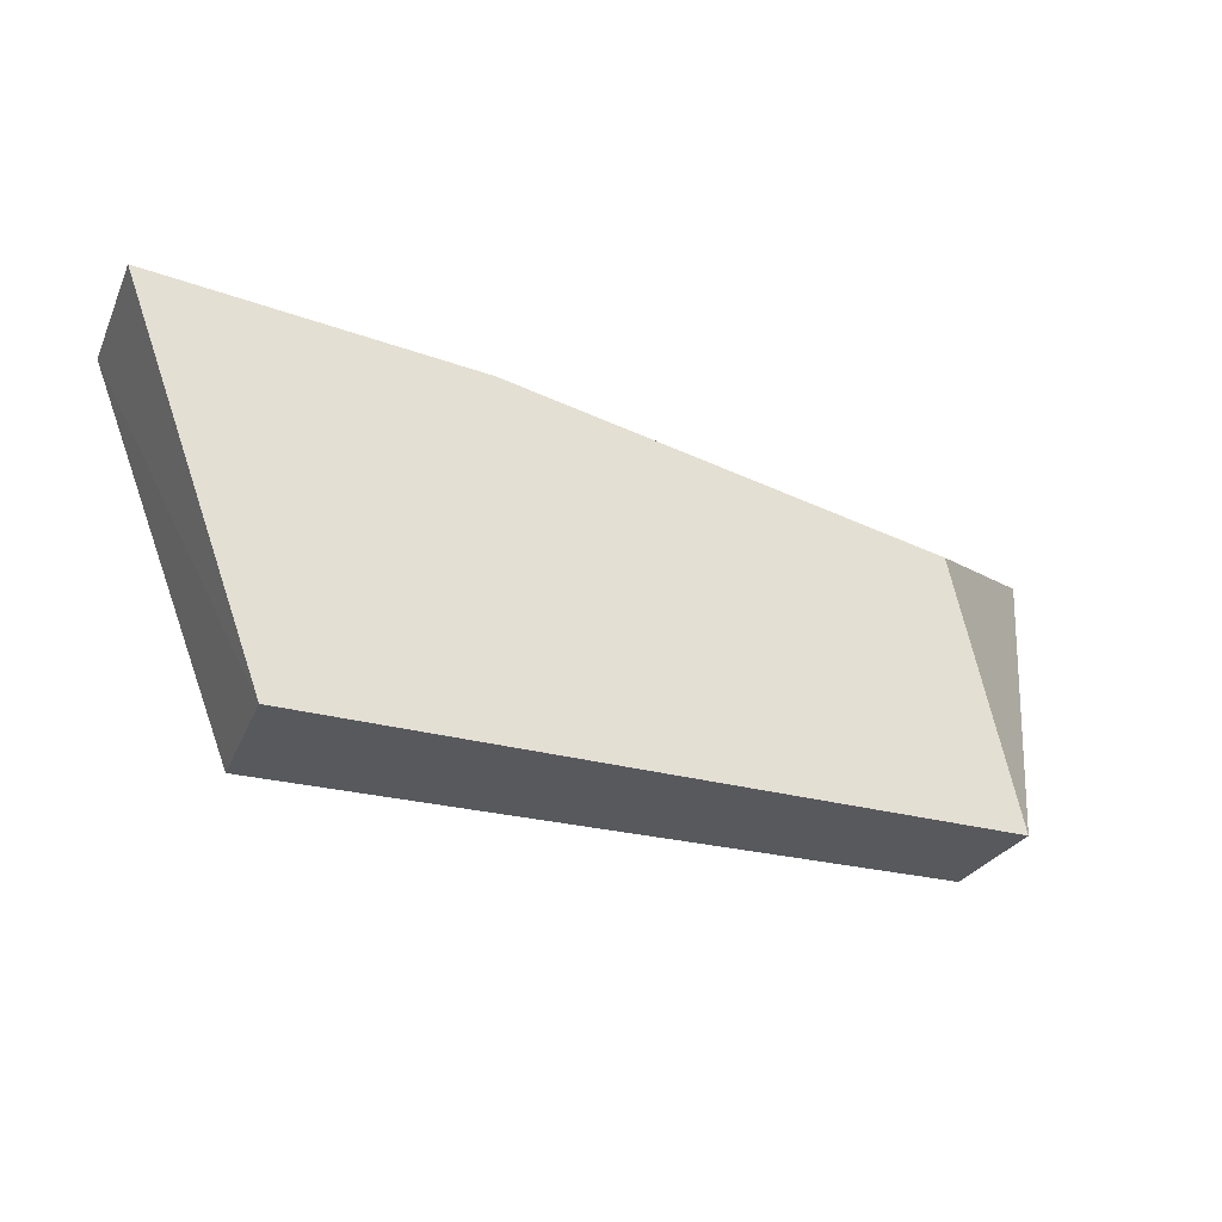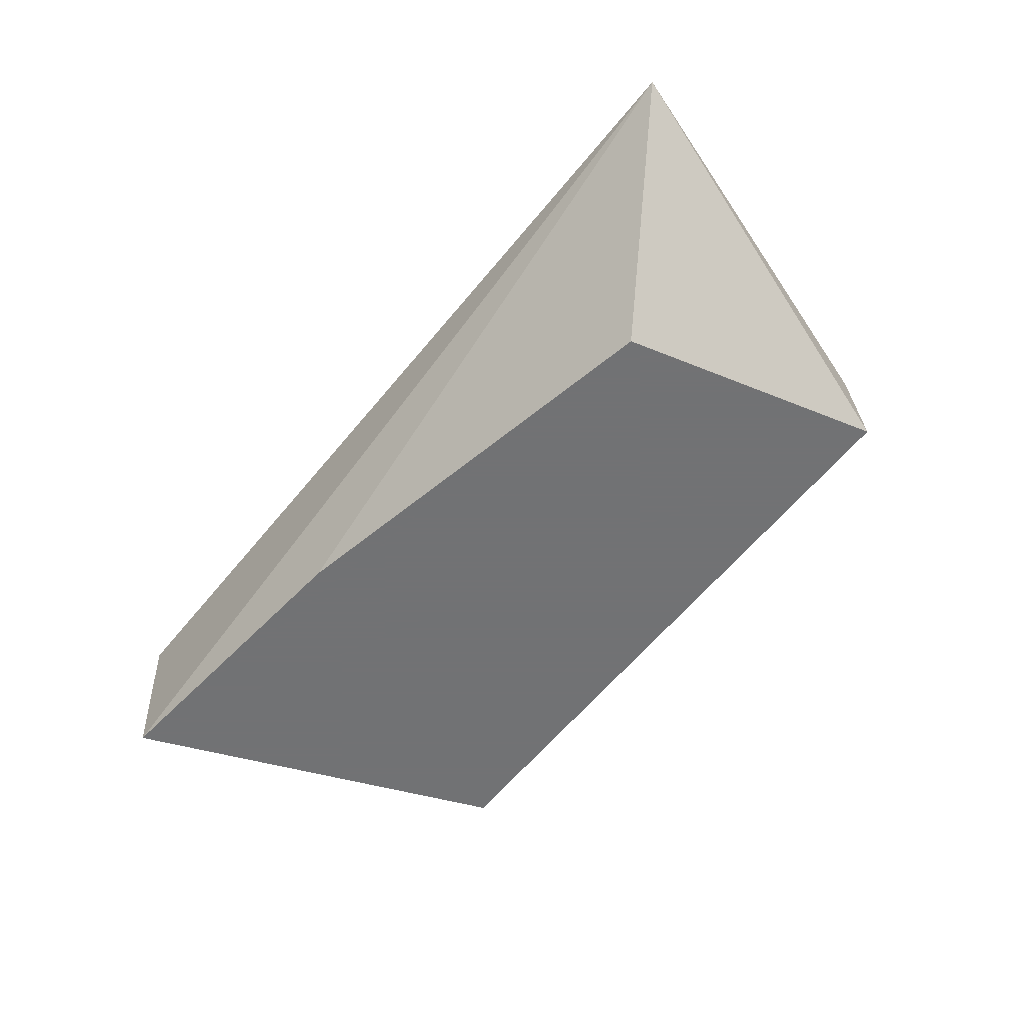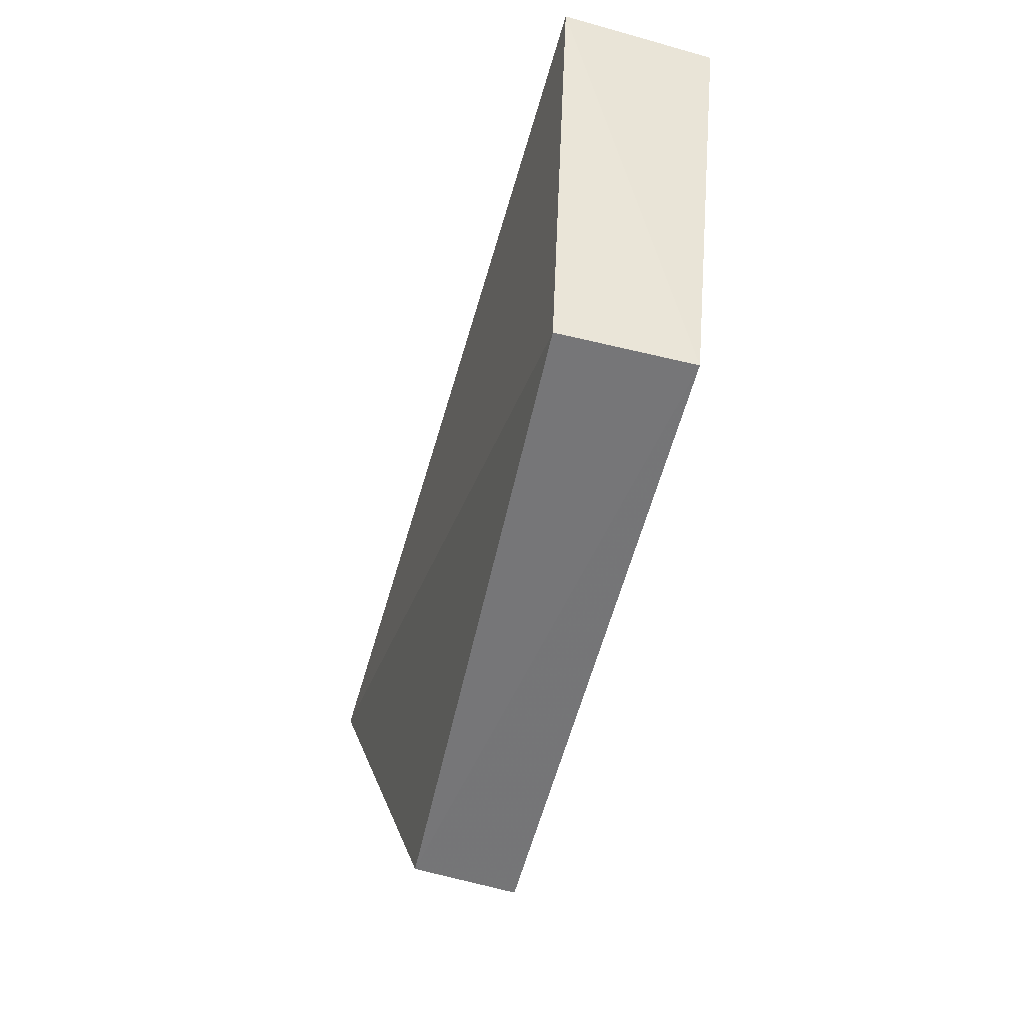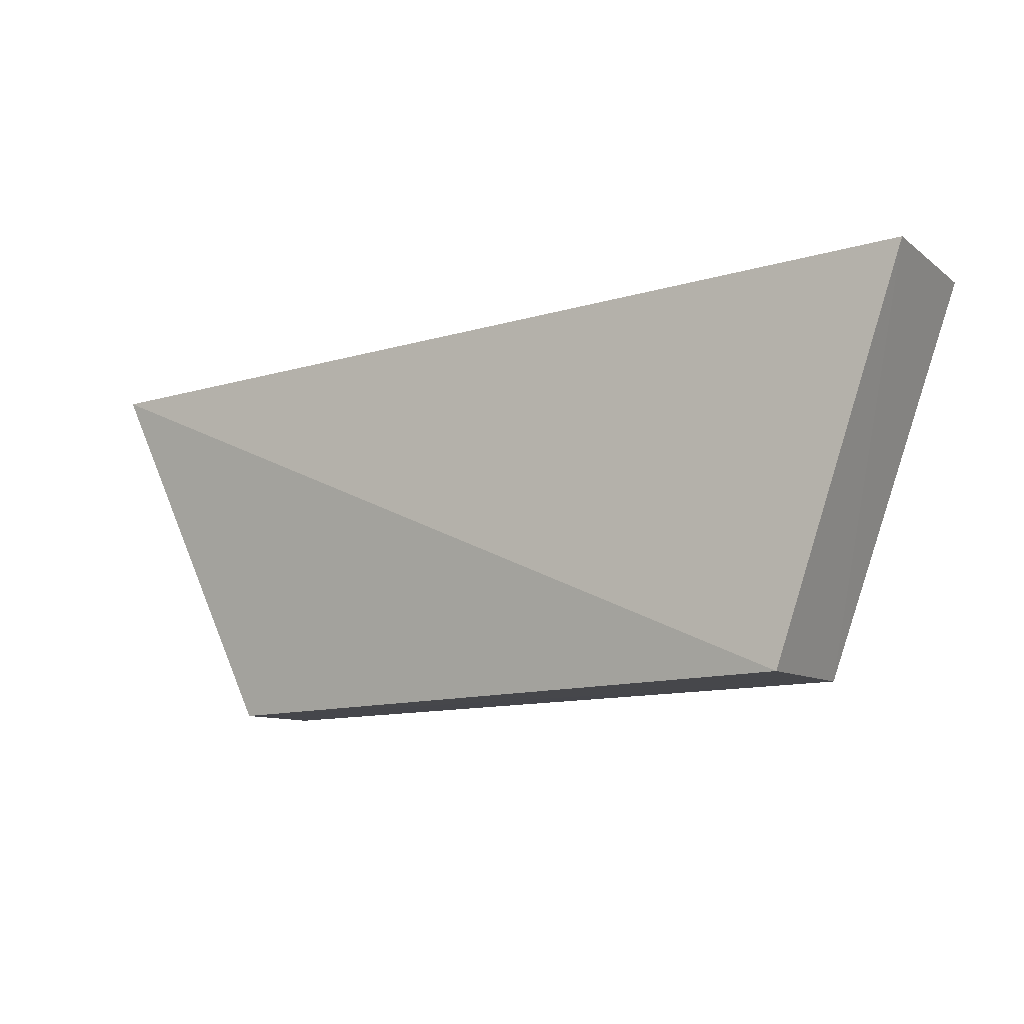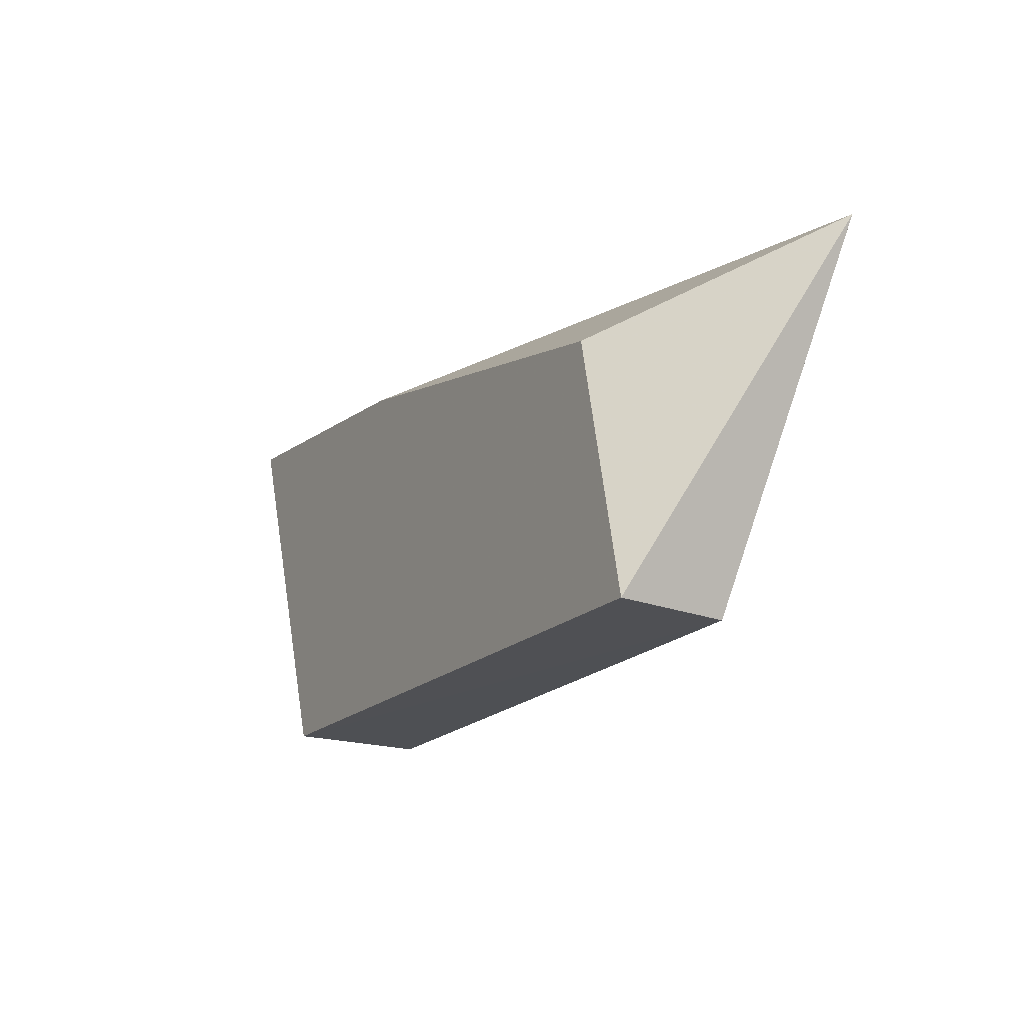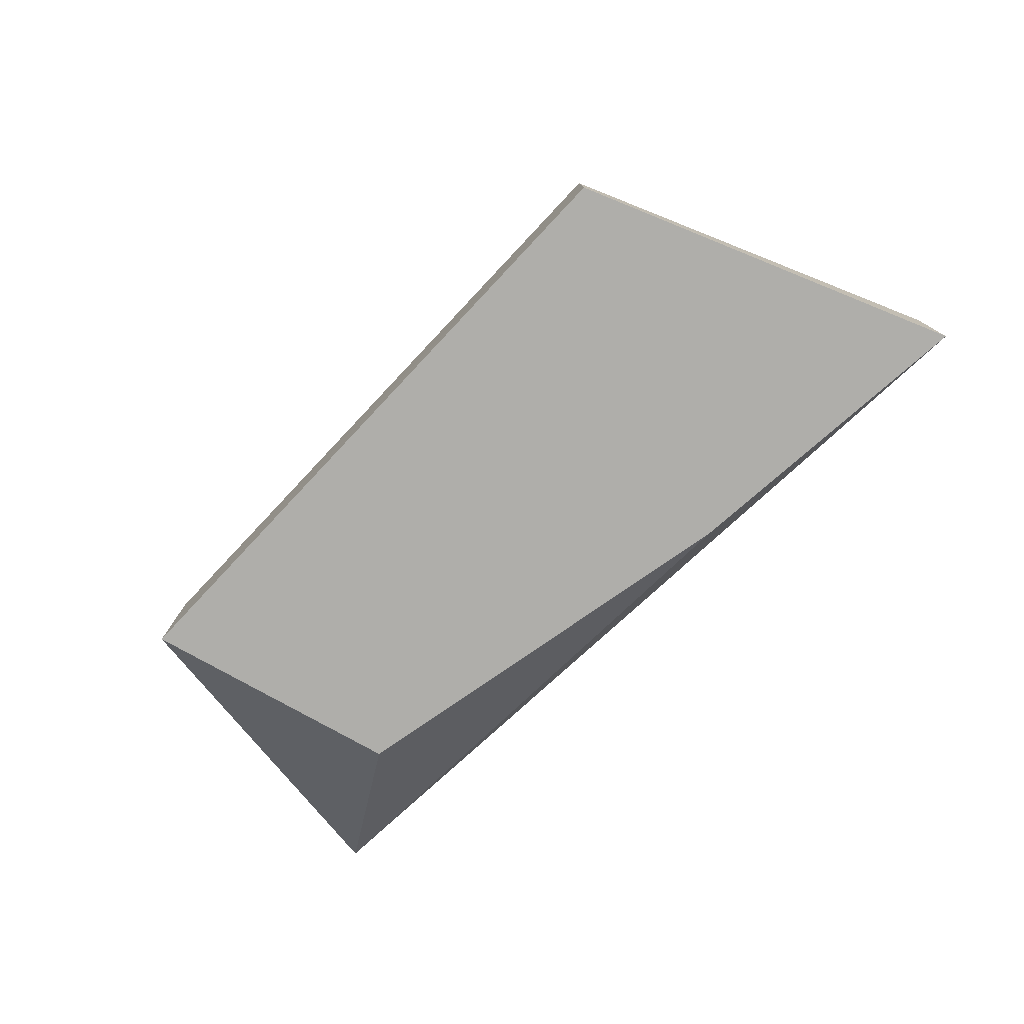
<metadata>
{"format":"obj","ext":"obj","renderer":"f3d","projection":"perspective","resolution":1024,"background":"white","views":[{"elev":-28.8,"azim":160.6,"up":"+Y"},{"elev":-55.6,"azim":-125.7,"up":"+Z"},{"elev":-55.4,"azim":75.7,"up":"+Y"},{"elev":-10.0,"azim":32.4,"up":"+Y"},{"elev":-20.0,"azim":-119.7,"up":"+Y"},{"elev":-77.6,"azim":48.1,"up":"+Z"}]}
</metadata>
<code>
v 0.03049 -0.005598 -0.004588
v 0.04804 0.0428 -0.02151
v 0.04855 0.04333 -0.002334
v -0.06755 0.03749 0.001213
v -0.05278 -0.007576 -0.02151
v 0.03049 -0.005598 -0.02151
v -0.05159 -0.007714 -0.007556
v -0.04547 0.02535 -0.02151
v 0.007821 0.03788 -0.02151
f 1 3 4
f 3 2 4
f 6 2 3
f 6 3 1
f 6 5 2
f 7 1 4
f 7 4 5
f 7 6 1
f 7 5 6
f 8 5 4
f 8 2 5
f 9 8 4
f 9 4 2
f 9 2 8

</code>
